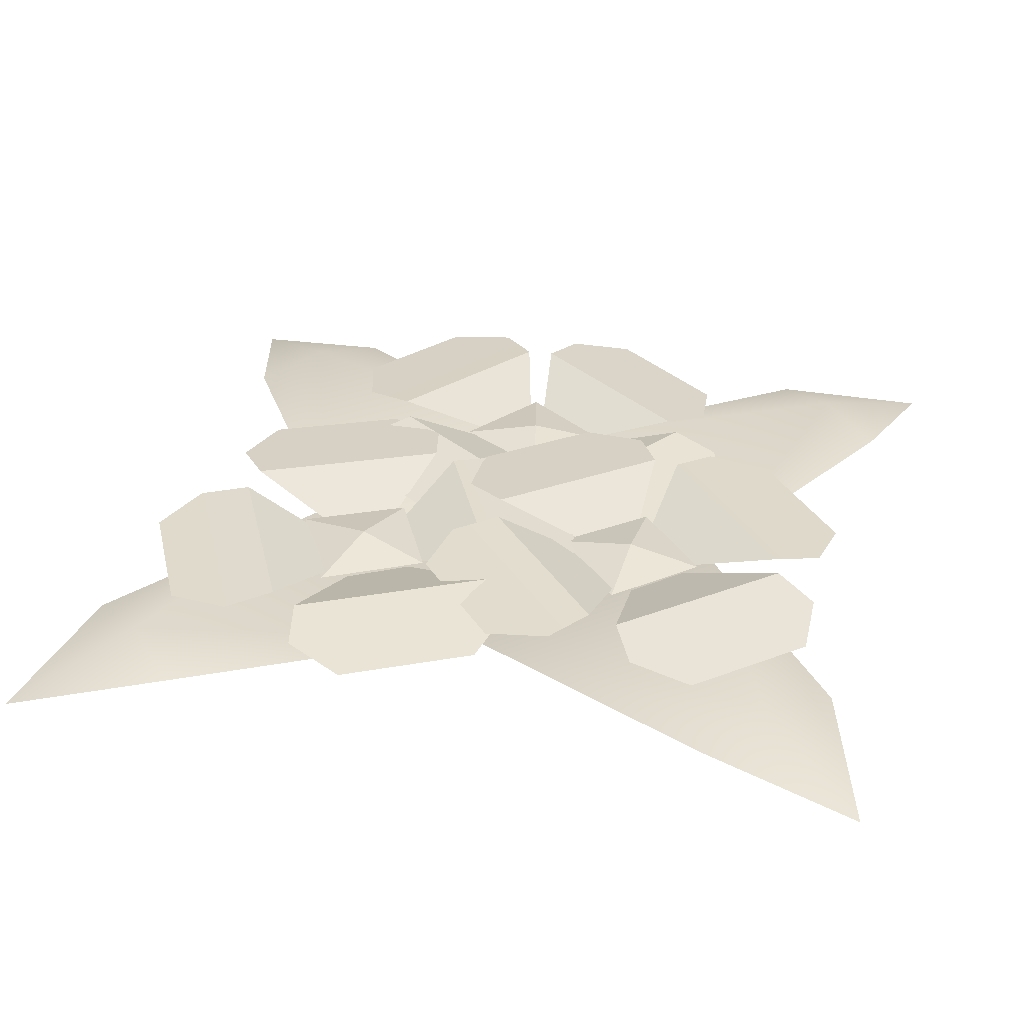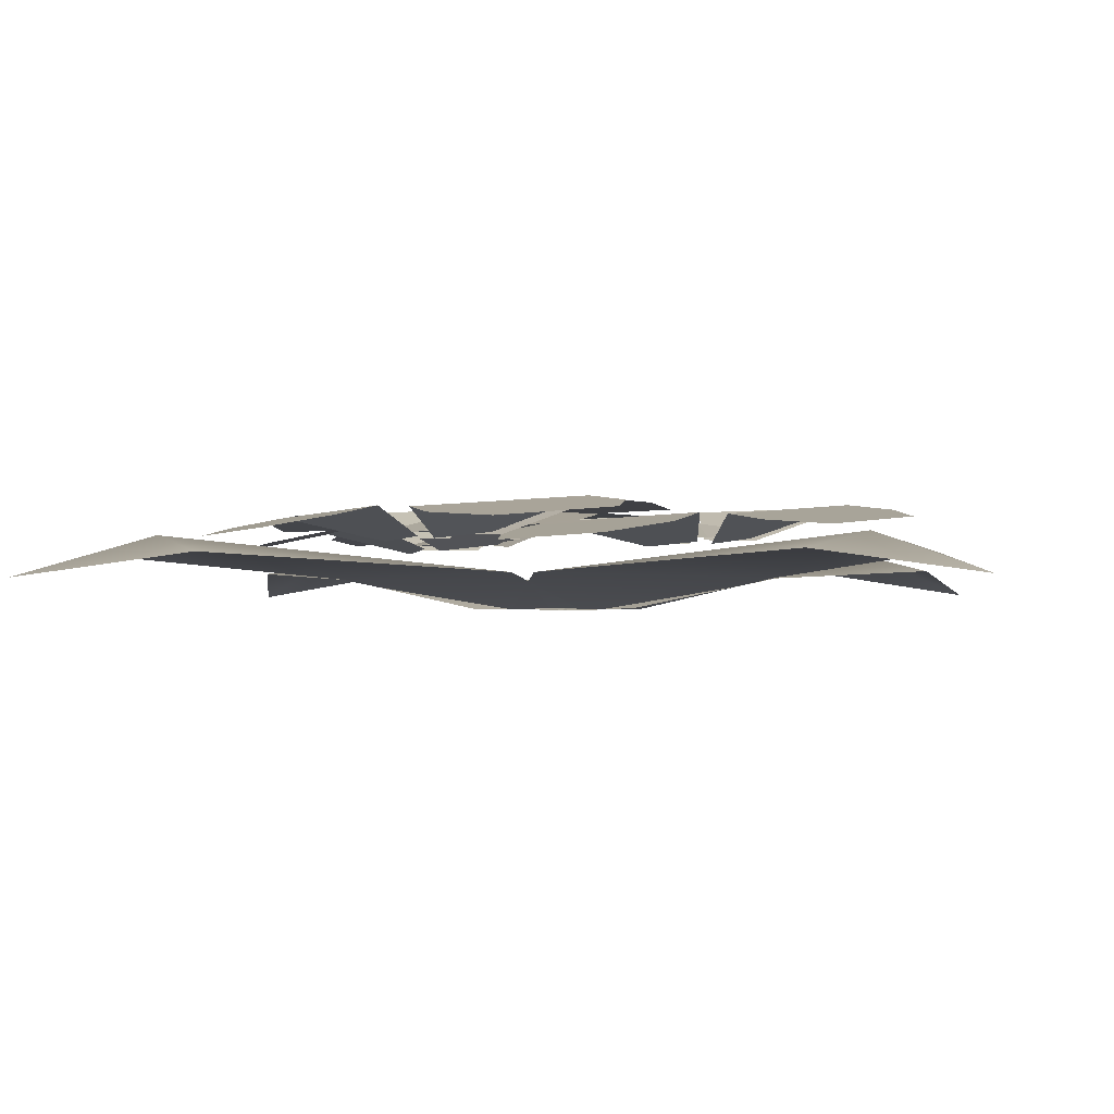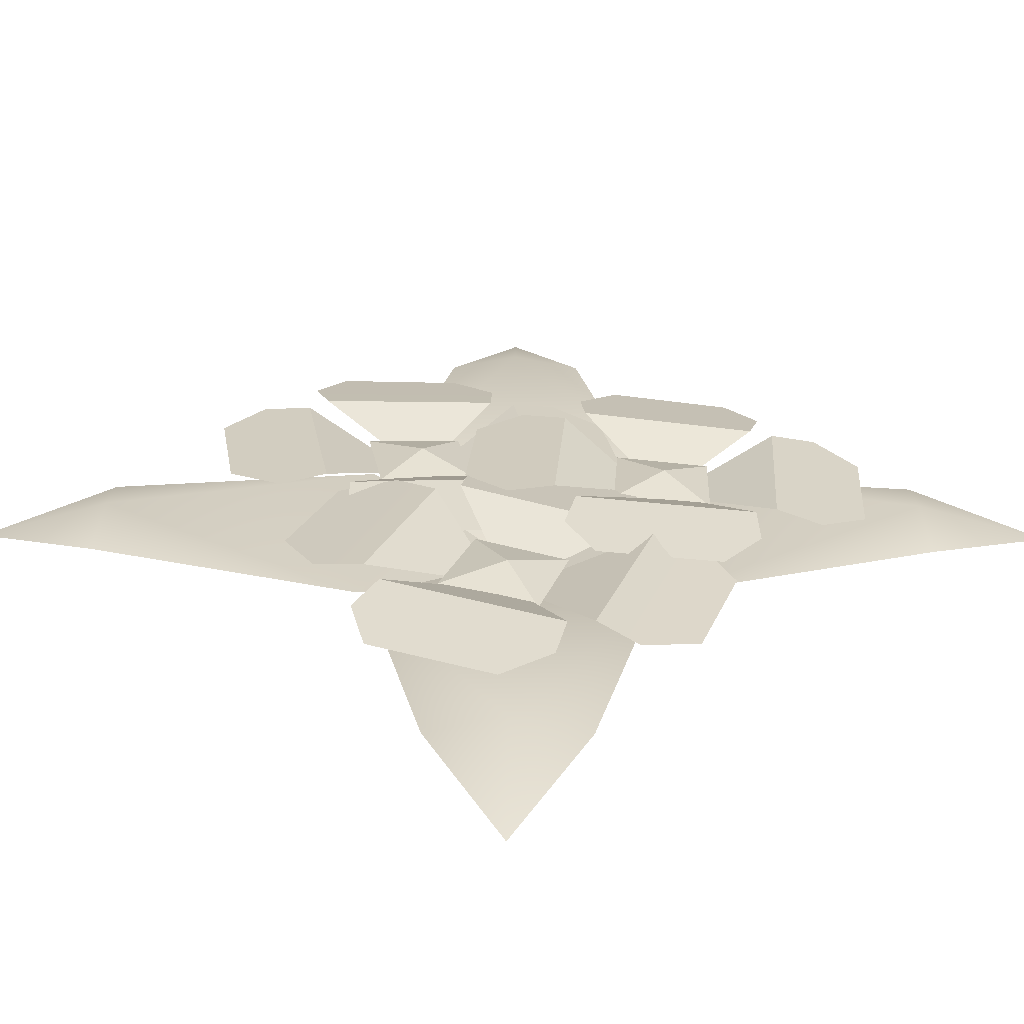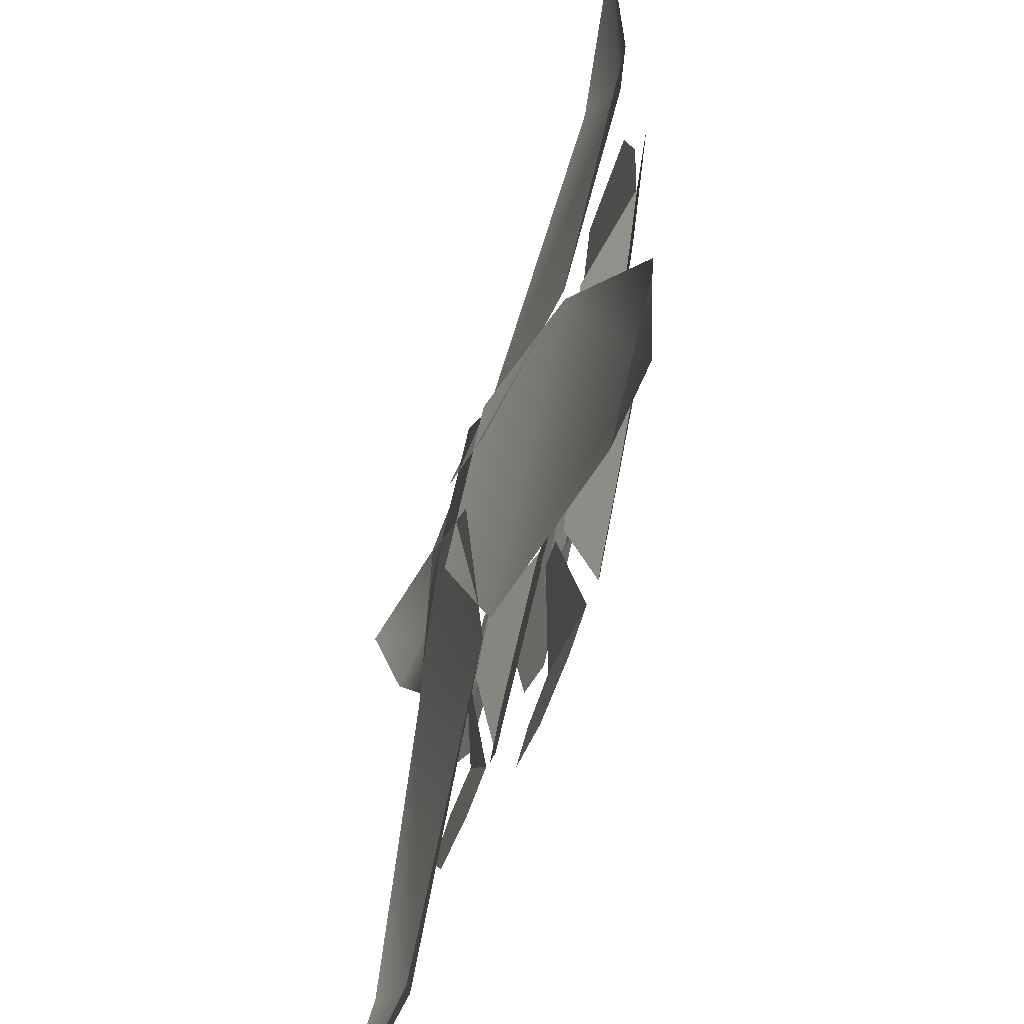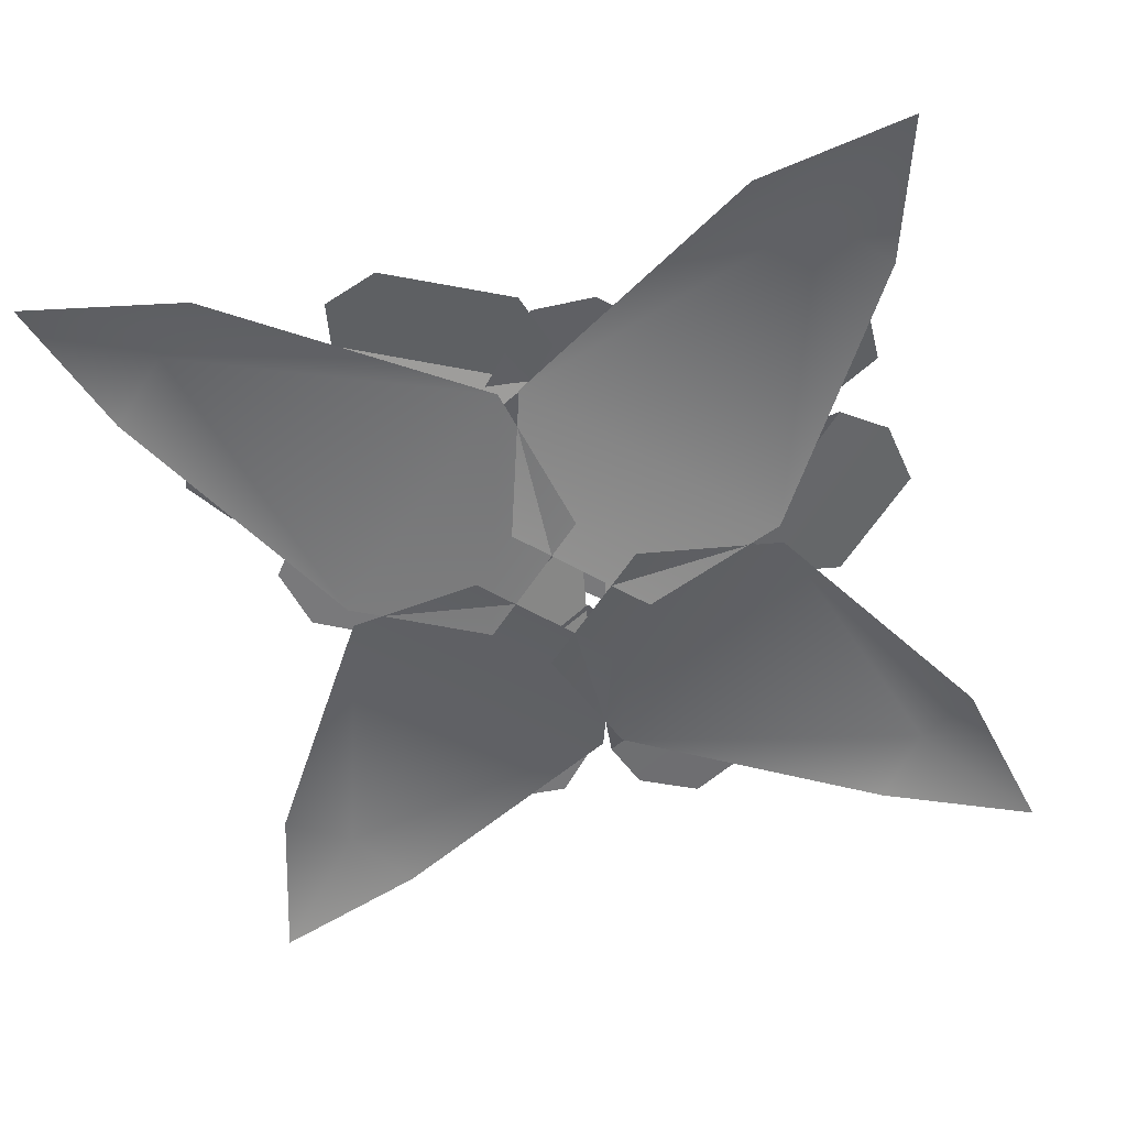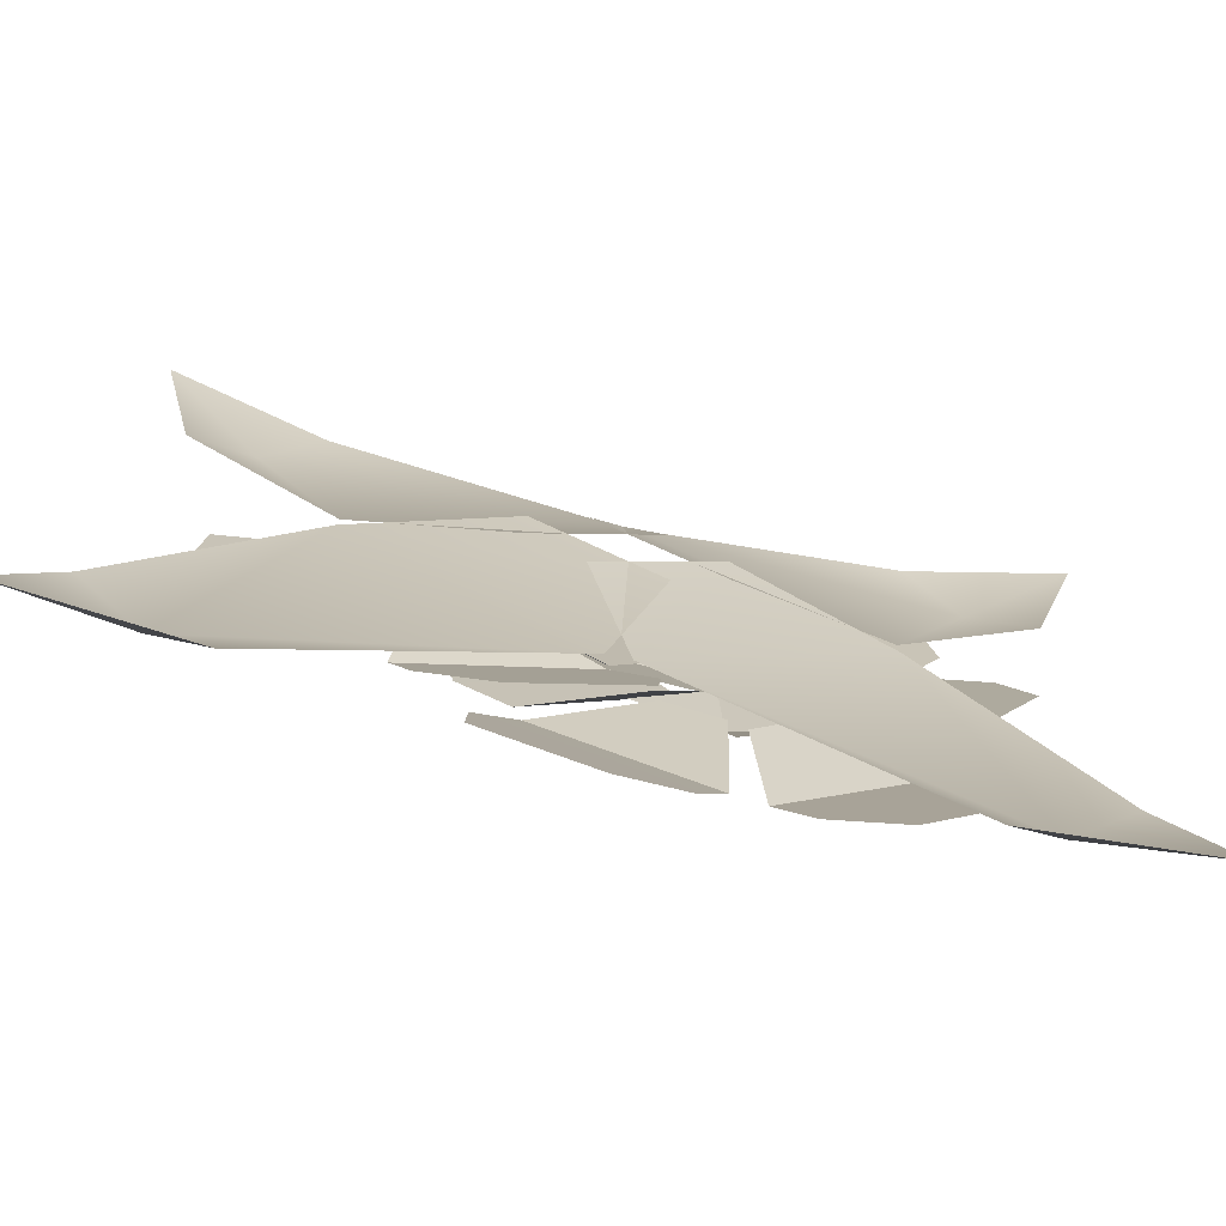
<metadata>
{"format":"obj","ext":"obj","renderer":"f3d","projection":"perspective","resolution":1024,"background":"white","views":[{"elev":30.8,"azim":102.8,"up":"+Y"},{"elev":-2.2,"azim":-171.6,"up":"+Y"},{"elev":25.5,"azim":45.7,"up":"+Y"},{"elev":-62.1,"azim":72.2,"up":"+Z"},{"elev":-54.1,"azim":103.8,"up":"+Y"},{"elev":-76.4,"azim":-13.0,"up":"+Z"}]}
</metadata>
<code>
g obj_flower1
v 0.06592 0.06877 -0.1146
v 0.008629 0.06142 -0.1177
v 0.06715 0.05576 -0.1687
v 0.06592 0.06877 -0.1146
v 0.06175 0.06142 -0.0568
v 0.008629 0.06142 -0.1177
v 0.06592 0.06877 -0.1146
v 0.1223 0.05557 -0.1096
v 0.06175 0.06142 -0.0568
v 0.06592 0.06877 -0.1146
v 0.06715 0.05576 -0.1687
v 0.1223 0.05557 -0.1096
v -0.1115 0.06879 0.001252
v -0.1686 0.06132 0.01325
v -0.1246 0.05558 -0.05224
v -0.1115 0.06879 0.001252
v -0.1004 0.06132 0.05902
v -0.1686 0.06132 0.01325
v -0.1115 0.06879 0.001252
v -0.05492 0.05538 -0.008748
v -0.1004 0.06132 0.05902
v -0.1115 0.06879 0.001252
v -0.1246 0.05558 -0.05224
v -0.05492 0.05538 -0.008748
v 0.09393 0.06879 0.09849
v 0.03853 0.06132 0.08037
v 0.1094 0.05558 0.04565
v 0.09393 0.06879 0.09849
v 0.07465 0.06132 0.1541
v 0.03853 0.06132 0.08037
v 0.09393 0.06879 0.09849
v 0.148 0.05538 0.1181
v 0.07465 0.06132 0.1541
v 0.09393 0.06879 0.09849
v 0.1094 0.05558 0.04565
v 0.148 0.05538 0.1181
v -0.02759 0.003095 0.05964
v 0.05766 0.003095 -0.02627
v 0.1649 0.02639 0.00549
v 0.004998 0.02639 0.1666
v 0.2389 0.05043 0.2388
v 0.1982 0.03747 0.2835
v 0.2832 0.03747 0.1978
v 0.315 0.01962 0.3144
v 0.05784 0.003095 0.02239
v -0.02806 0.003095 -0.06286
v 0.003694 0.02639 -0.1701
v 0.1648 0.02639 -0.0102
v 0.237 0.05043 -0.2441
v 0.2817 0.03747 -0.2034
v 0.196 0.03747 -0.2884
v 0.3126 0.01962 -0.3202
v 0.02059 0.003095 -0.06305
v -0.06465 0.003095 0.02286
v -0.1719 0.02639 -0.008896
v -0.01199 0.02639 -0.17
v -0.2459 0.05043 -0.2422
v -0.2052 0.03747 -0.2869
v -0.2902 0.03747 -0.2012
v -0.322 0.01962 -0.3178
v -0.06484 0.003095 -0.02579
v 0.02107 0.003095 0.05945
v -0.01069 0.02639 0.1667
v -0.1718 0.02639 0.006793
v -0.244 0.05043 0.2407
v -0.2887 0.03747 0.2
v -0.203 0.03747 0.285
v -0.3196 0.01962 0.3168
v 0.02593 0.05721 -0.1228
v -0.04597 0.08219 -0.134
v 0.06423 0.0696 -0.2297
v 0.0621 0.05143 -0.1542
v 0.04539 0.06378 -0.2627
v -0.07694 0.06989 -0.2059
v -0.0009141 0.0606 -0.2718
v -0.07519 0.07736 -0.1579
v 0.06423 0.0696 -0.2297
v -0.04597 0.08219 -0.134
v 0.1016 0.05365 -0.1103
v 0.1769 0.07149 -0.1021
v 0.06642 0.08017 -0.006144
v 0.0651 0.05488 -0.07864
v 0.08567 0.07541 0.02655
v 0.2062 0.06284 -0.02873
v 0.1299 0.06823 0.03745
v 0.2041 0.06596 -0.07634
v 0.06642 0.08017 -0.006144
v 0.1769 0.07149 -0.1021
v 0.05304 0.05796 -0.07609
v 0.0448 0.08345 -0.003521
v -0.05158 0.08148 -0.1142
v 0.02119 0.05567 -0.1124
v -0.08689 0.07898 -0.09658
v -0.02926 0.07845 0.0277
v -0.09571 0.07648 -0.04864
v 0.02102 0.08095 0.02727
v -0.05158 0.08148 -0.1142
v 0.0448 0.08345 -0.003521
v 0.0734 0.05288 -0.159
v 0.08503 0.07019 -0.2345
v 0.1811 0.06827 -0.1236
v 0.1049 0.05061 -0.1223
v 0.2156 0.0603 -0.1403
v 0.1574 0.05425 -0.2643
v 0.2236 0.05232 -0.1877
v 0.108 0.06222 -0.2647
v 0.1811 0.06827 -0.1236
v 0.08503 0.07019 -0.2345
v -0.1529 0.05705 0.003702
v -0.2264 0.08242 0.01164
v -0.1435 0.06963 -0.1113
v -0.1257 0.05118 -0.03661
v -0.1706 0.06372 -0.1387
v -0.2757 0.06993 -0.05082
v -0.2185 0.0605 -0.1355
v -0.2614 0.07752 -0.004218
v -0.1435 0.06963 -0.1113
v -0.2264 0.08242 0.01164
v -0.07539 0.05344 -0.004005
v 0.0006429 0.07155 -0.01574
v -0.08255 0.08038 0.1075
v -0.1029 0.05468 0.03671
v -0.05506 0.07553 0.1345
v 0.0487 0.06277 0.04858
v -0.008796 0.06824 0.1336
v 0.03406 0.06593 0.002439
v -0.08255 0.08038 0.1075
v 0.0006429 0.07155 -0.01574
v -0.1141 0.05781 0.04238
v -0.1031 0.0837 0.1158
v -0.2267 0.0817 0.03254
v -0.1549 0.05549 0.01511
v -0.2567 0.07916 0.05907
v -0.1675 0.07863 0.1659
v -0.2528 0.07662 0.1084
v -0.1183 0.08116 0.1522
v -0.2267 0.0817 0.03254
v -0.1031 0.0837 0.1158
v -0.1159 0.05265 -0.04428
v -0.1243 0.07024 -0.1214
v -0.0008966 0.06828 -0.03788
v -0.07534 0.05034 -0.0166
v 0.02856 0.06019 -0.0634
v -0.0611 0.05404 -0.1697
v 0.02393 0.05208 -0.1119
v -0.1098 0.06213 -0.1571
v -0.0008966 0.06828 -0.03788
v -0.1243 0.07024 -0.1214
v 0.05685 0.05705 0.07991
v -0.01076 0.08242 0.05005
v 0.1225 0.06963 -0.01491
v 0.1006 0.05118 0.05862
v 0.1127 0.06372 -0.05229
v -0.02223 0.06993 -0.0287
v 0.0697 0.0605 -0.07338
v -0.03312 0.07752 0.01882
v 0.1225 0.06963 -0.01491
v -0.01076 0.08242 0.05005
v 0.1279 0.05344 0.112
v 0.1996 0.07155 0.1399
v 0.06591 0.08038 0.205
v 0.08368 0.05468 0.1335
v 0.0762 0.07553 0.2421
v 0.209 0.06277 0.2196
v 0.1167 0.06824 0.2645
v 0.2194 0.06593 0.1723
v 0.06591 0.08038 0.205
v 0.1996 0.07155 0.1399
v 0.07118 0.05781 0.1329
v 0.04402 0.0837 0.2019
v -0.02147 0.0817 0.06799
v 0.04948 0.05549 0.08882
v -0.06074 0.07916 0.07596
v -0.03687 0.07863 0.2131
v -0.082 0.07662 0.1207
v 0.01258 0.08116 0.2259
v -0.02147 0.0817 0.06799
v 0.04402 0.0837 0.2019
v 0.1129 0.05265 0.05689
v 0.1442 0.07024 -0.01416
v 0.2093 0.06828 0.1199
v 0.1342 0.05034 0.1011
v 0.2476 0.06019 0.1125
v 0.2231 0.05404 -0.02434
v 0.2678 0.05208 0.06821
v 0.1746 0.06213 -0.03773
v 0.2093 0.06828 0.1199
v 0.1442 0.07024 -0.01416
g obj_flower1_0
f 3 2 1
f 6 5 4
f 9 8 7
f 12 11 10
f 15 14 13
f 18 17 16
f 21 20 19
f 24 23 22
f 27 26 25
f 30 29 28
f 33 32 31
f 36 35 34
f 39 38 37
f 40 39 37
f 41 39 40
f 42 41 40
f 39 41 43
f 44 41 42
f 44 43 41
f 47 46 45
f 48 47 45
f 49 47 48
f 50 49 48
f 47 49 51
f 52 49 50
f 52 51 49
f 55 54 53
f 56 55 53
f 57 55 56
f 58 57 56
f 55 57 59
f 60 57 58
f 60 59 57
f 63 62 61
f 64 63 61
f 65 63 64
f 66 65 64
f 63 65 67
f 68 65 66
f 68 67 65
f 71 70 69
f 72 71 69
f 75 74 73
f 74 76 73
f 73 76 77
f 76 78 77
f 81 80 79
f 82 81 79
f 85 84 83
f 84 86 83
f 83 86 87
f 86 88 87
f 91 90 89
f 92 91 89
f 95 94 93
f 94 96 93
f 93 96 97
f 96 98 97
f 101 100 99
f 102 101 99
f 105 104 103
f 104 106 103
f 103 106 107
f 106 108 107
f 111 110 109
f 112 111 109
f 115 114 113
f 114 116 113
f 113 116 117
f 116 118 117
f 121 120 119
f 122 121 119
f 125 124 123
f 124 126 123
f 123 126 127
f 126 128 127
f 131 130 129
f 132 131 129
f 135 134 133
f 134 136 133
f 133 136 137
f 136 138 137
f 141 140 139
f 142 141 139
f 145 144 143
f 144 146 143
f 143 146 147
f 146 148 147
f 151 150 149
f 152 151 149
f 155 154 153
f 154 156 153
f 153 156 157
f 156 158 157
f 161 160 159
f 162 161 159
f 165 164 163
f 164 166 163
f 163 166 167
f 166 168 167
f 171 170 169
f 172 171 169
f 175 174 173
f 174 176 173
f 173 176 177
f 176 178 177
f 181 180 179
f 182 181 179
f 185 184 183
f 184 186 183
f 183 186 187
f 186 188 187

</code>
